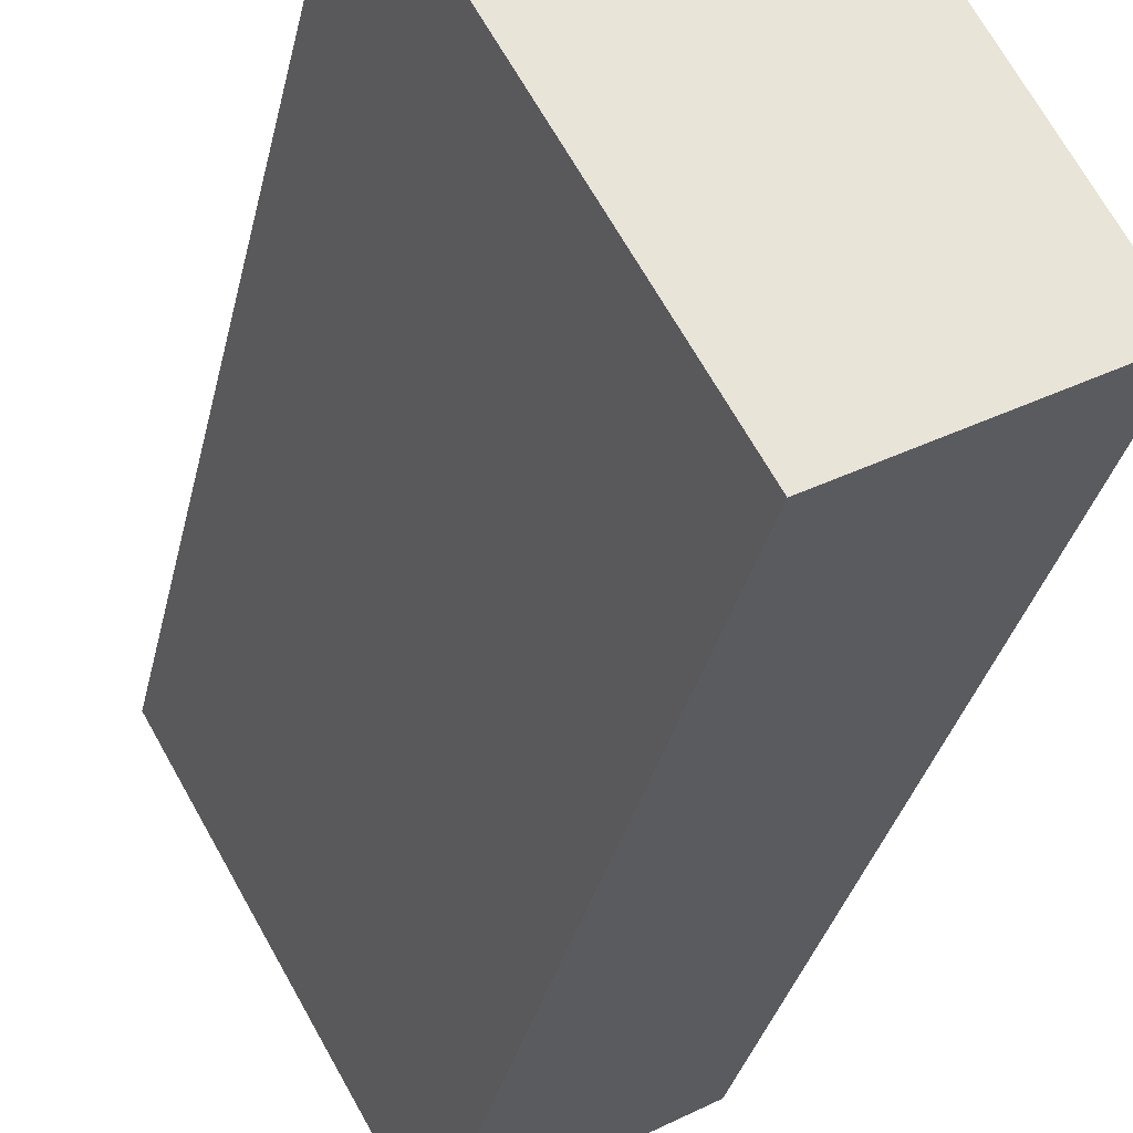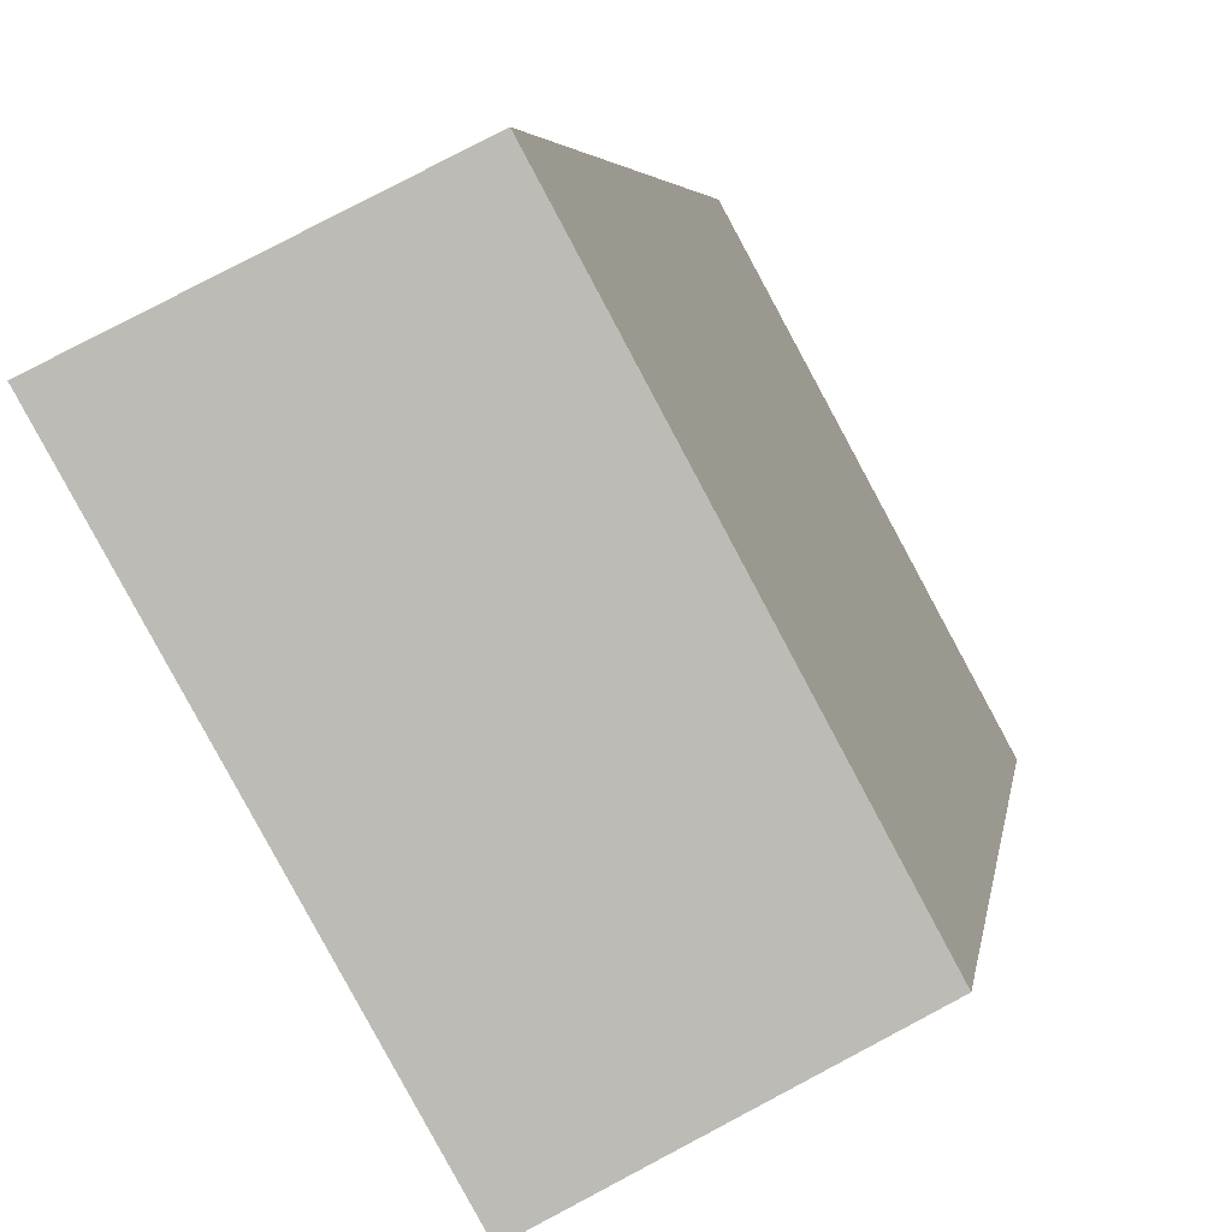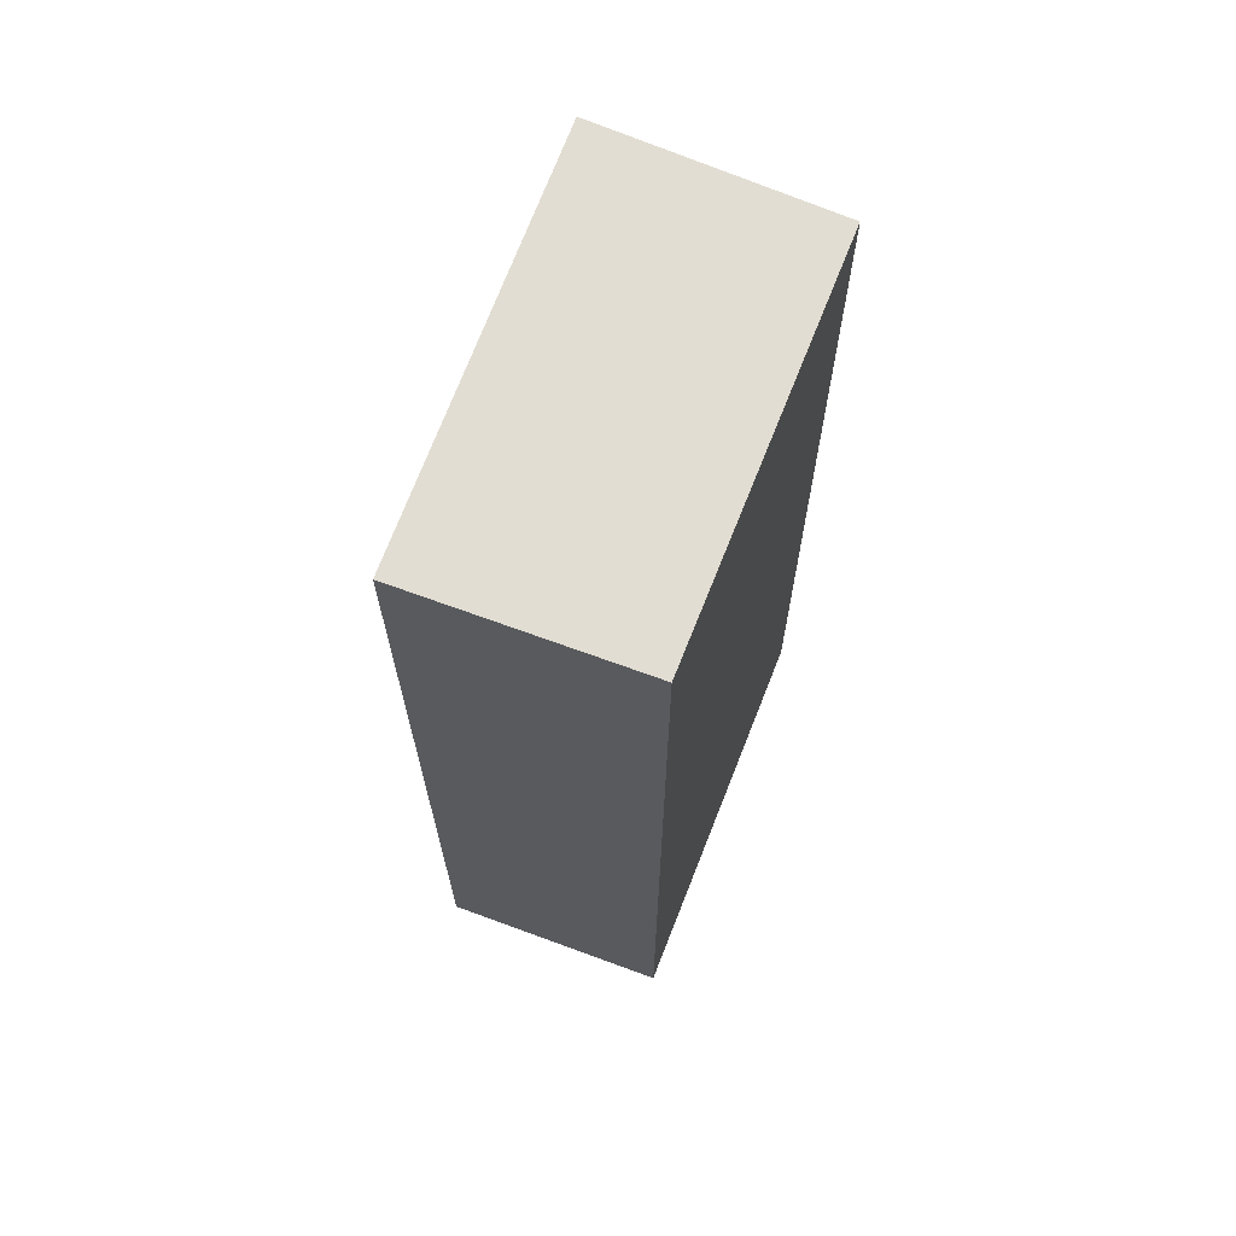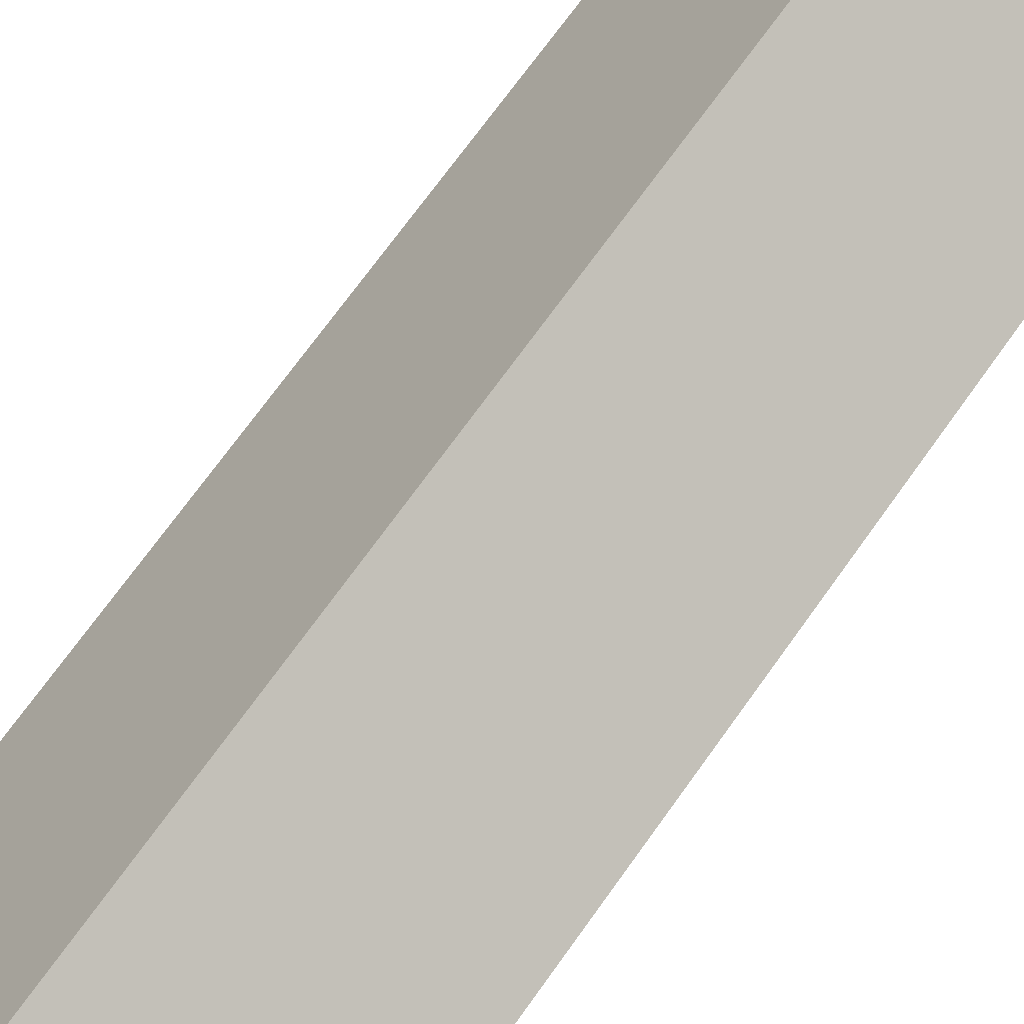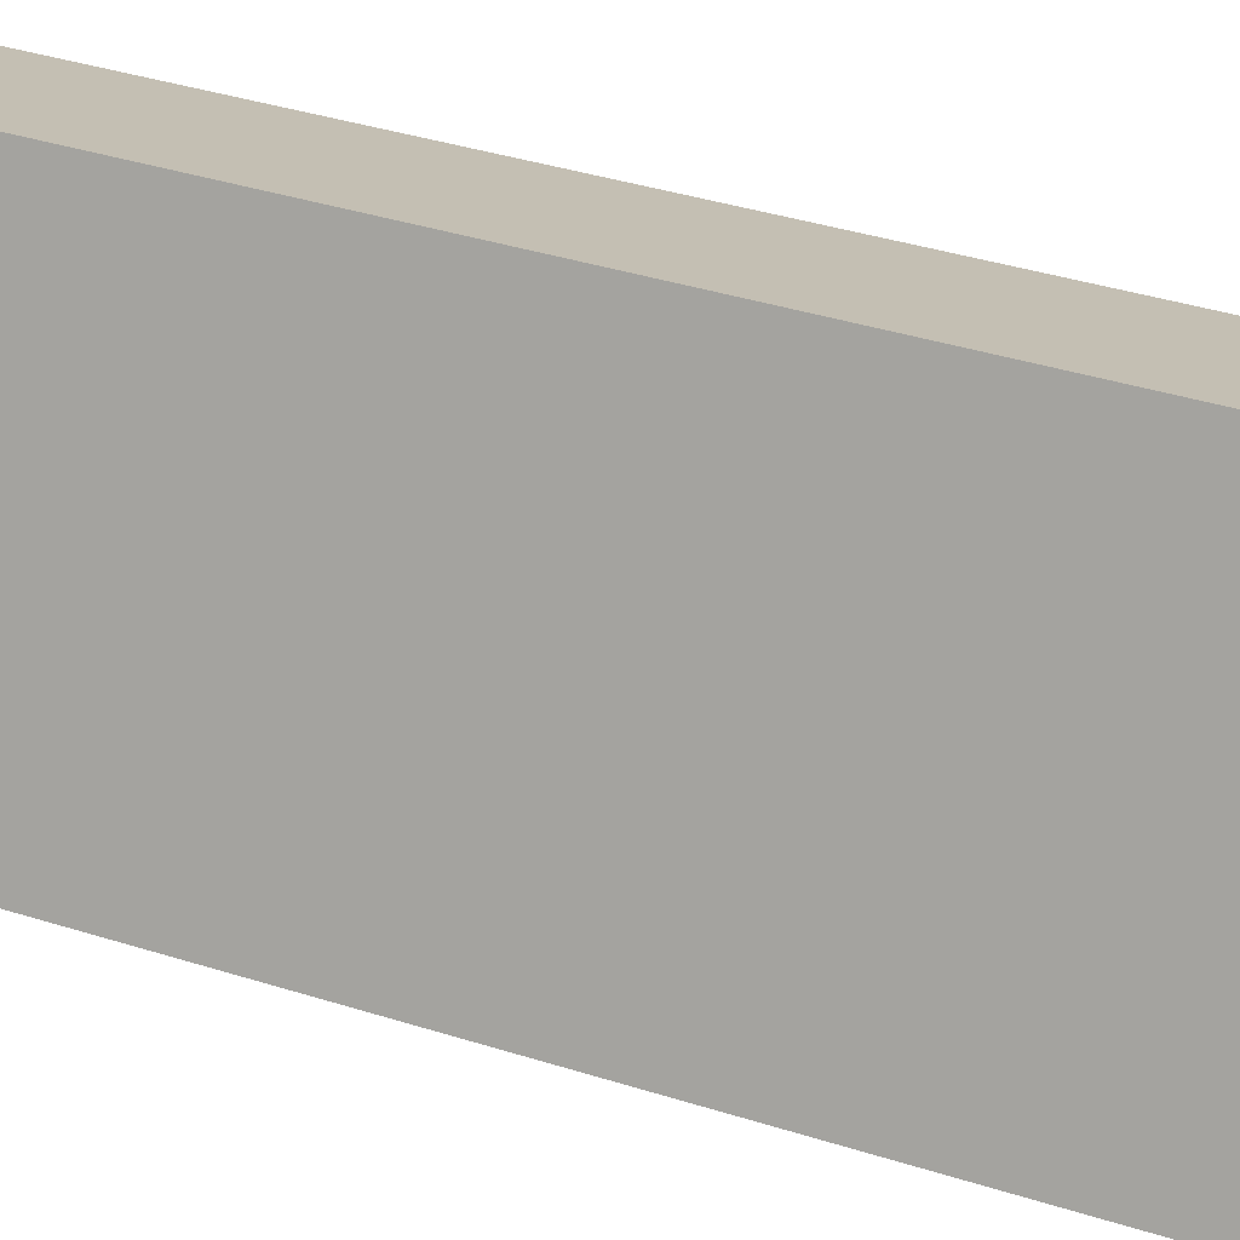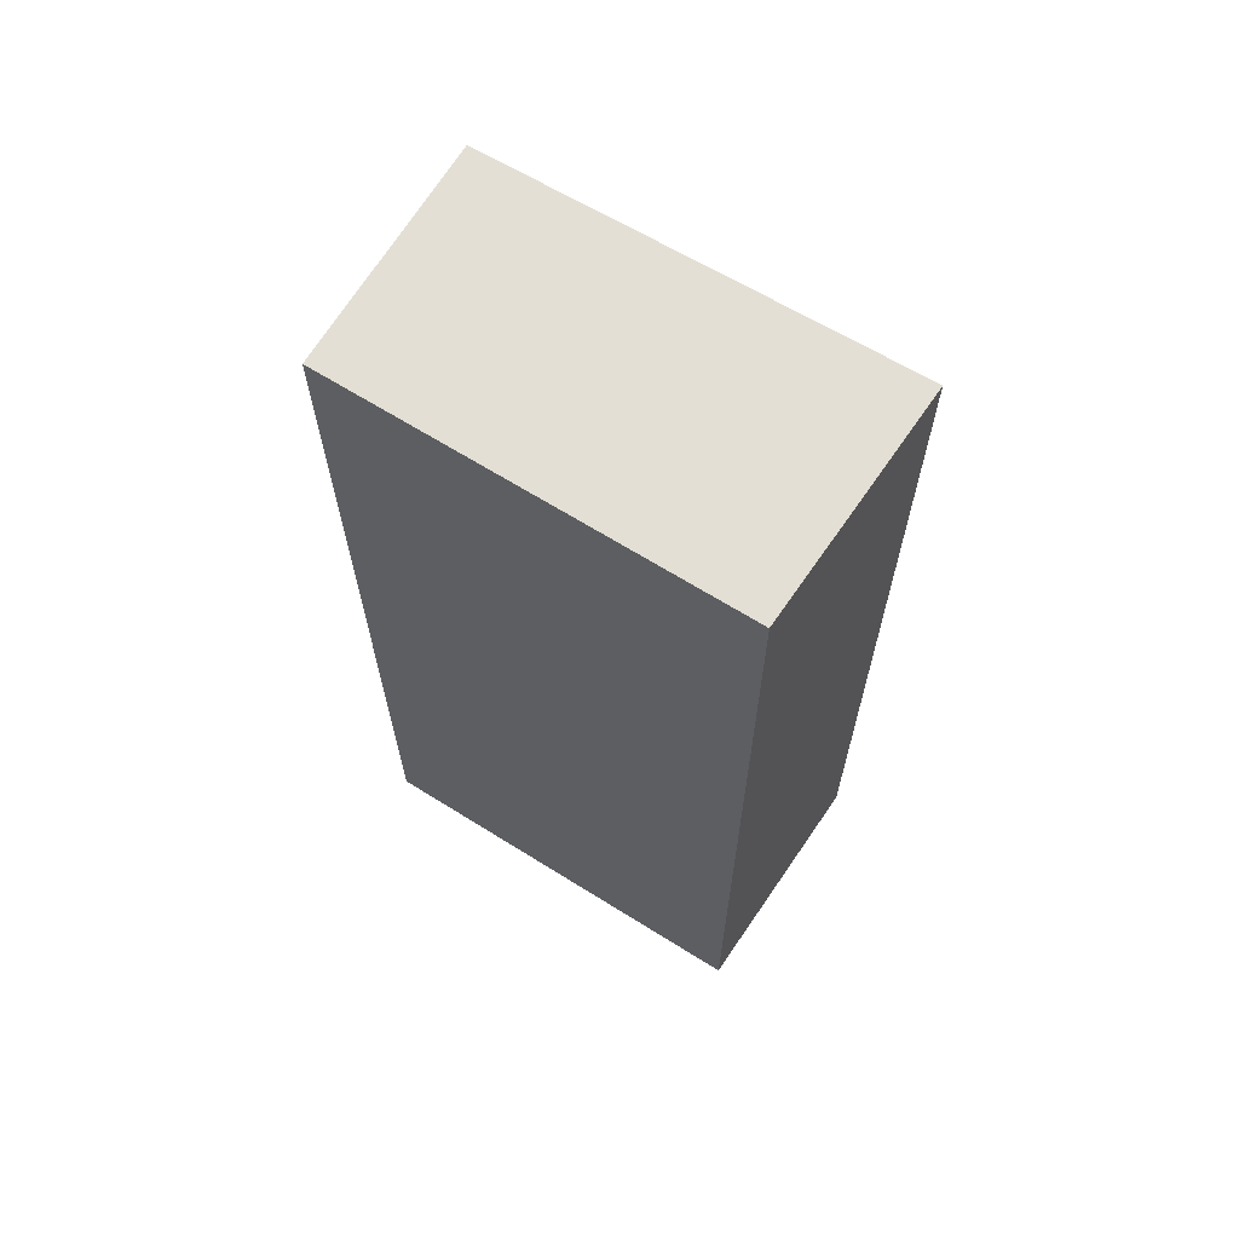
<metadata>
{"format":"obj","ext":"obj","renderer":"f3d","projection":"perspective","resolution":1024,"background":"white","views":[{"elev":-30.9,"azim":168.3,"up":"+Z"},{"elev":4.0,"azim":-173.2,"up":"+Z"},{"elev":68.2,"azim":-130.3,"up":"+Y"},{"elev":73.5,"azim":35.9,"up":"+Z"},{"elev":40.7,"azim":-69.1,"up":"+Z"},{"elev":66.3,"azim":-29.6,"up":"+Y"}]}
</metadata>
<code>
v  1.49 7.161 2.769
v  1.546 7.161 -0.872
v  0 7.161 4.385e-16
v  3.15 7.161 1.955
v  0 0 0
v  1.49 -1.696e-16 2.769
v  3.15 -1.197e-16 1.955
v  1.546 5.339e-17 -0.872
g defaultobject
f 1 2 3
f 2 1 4
f 5 1 3
f 1 5 6
f 6 4 1
f 4 6 7
f 7 2 4
f 2 7 8
f 8 3 2
f 3 8 5
f 5 7 6
f 7 5 8

</code>
